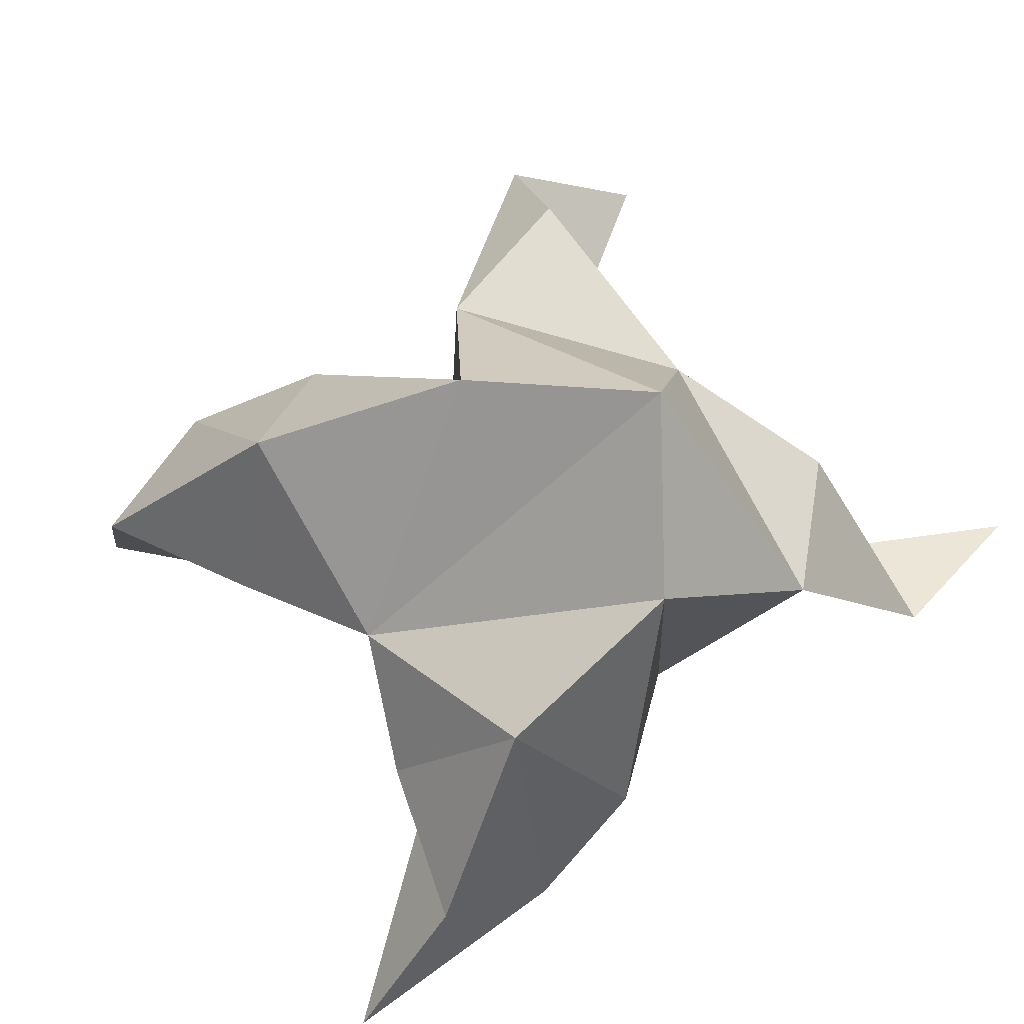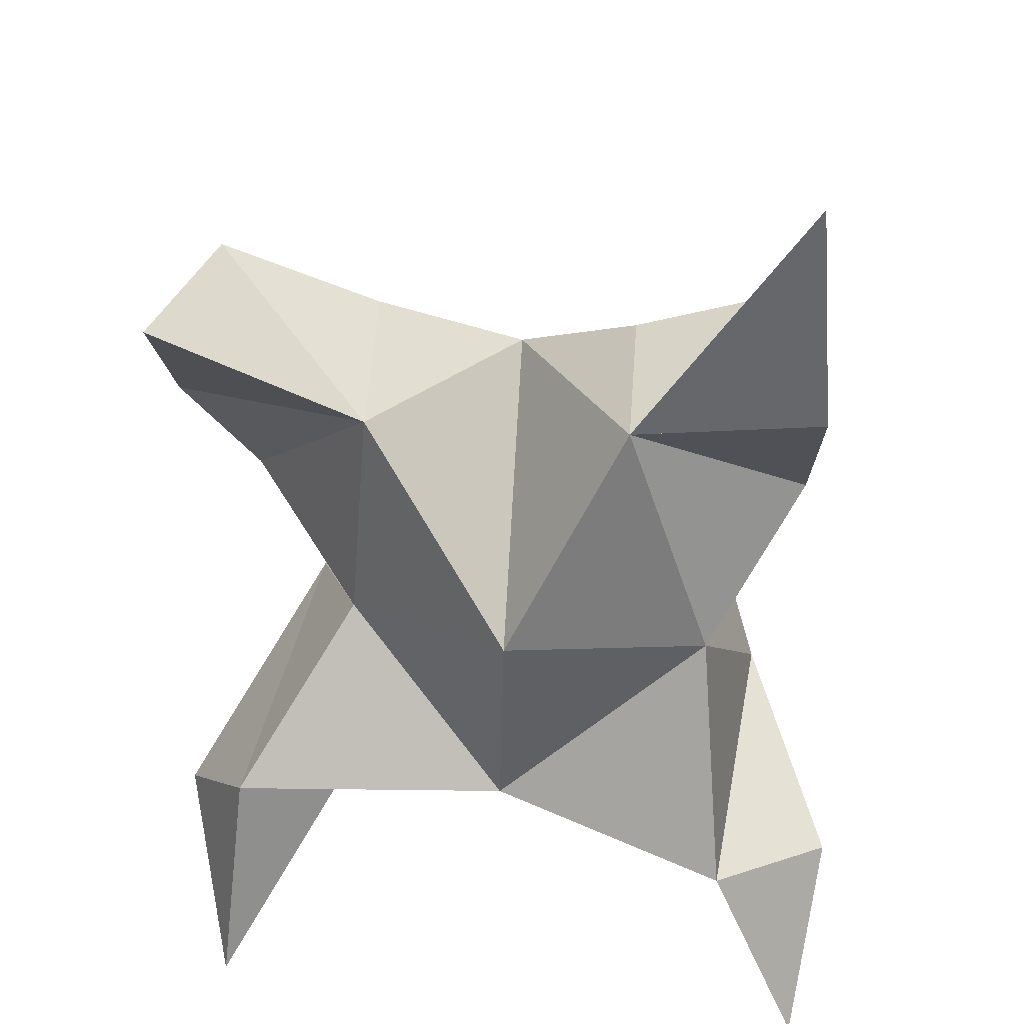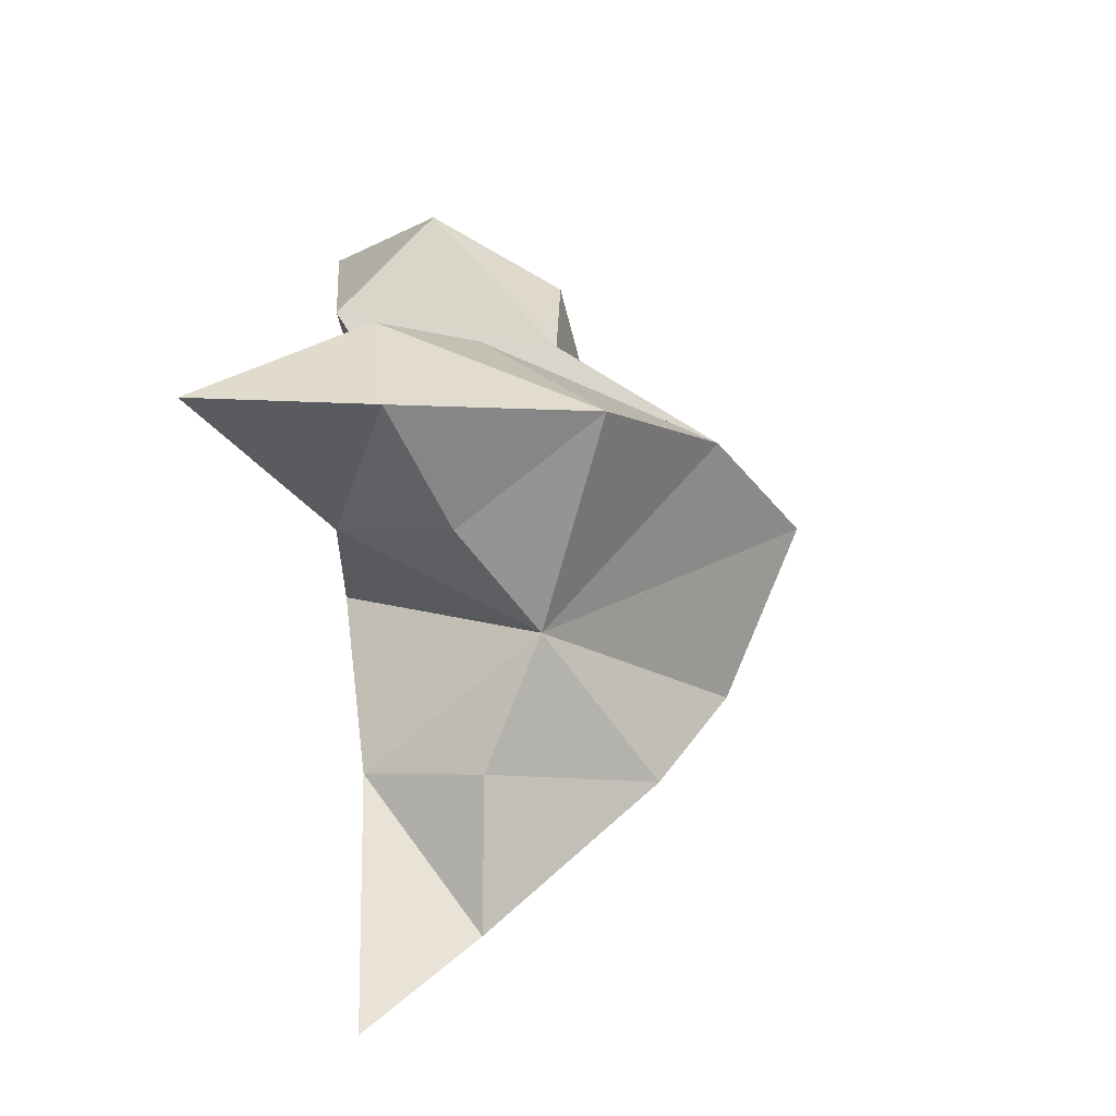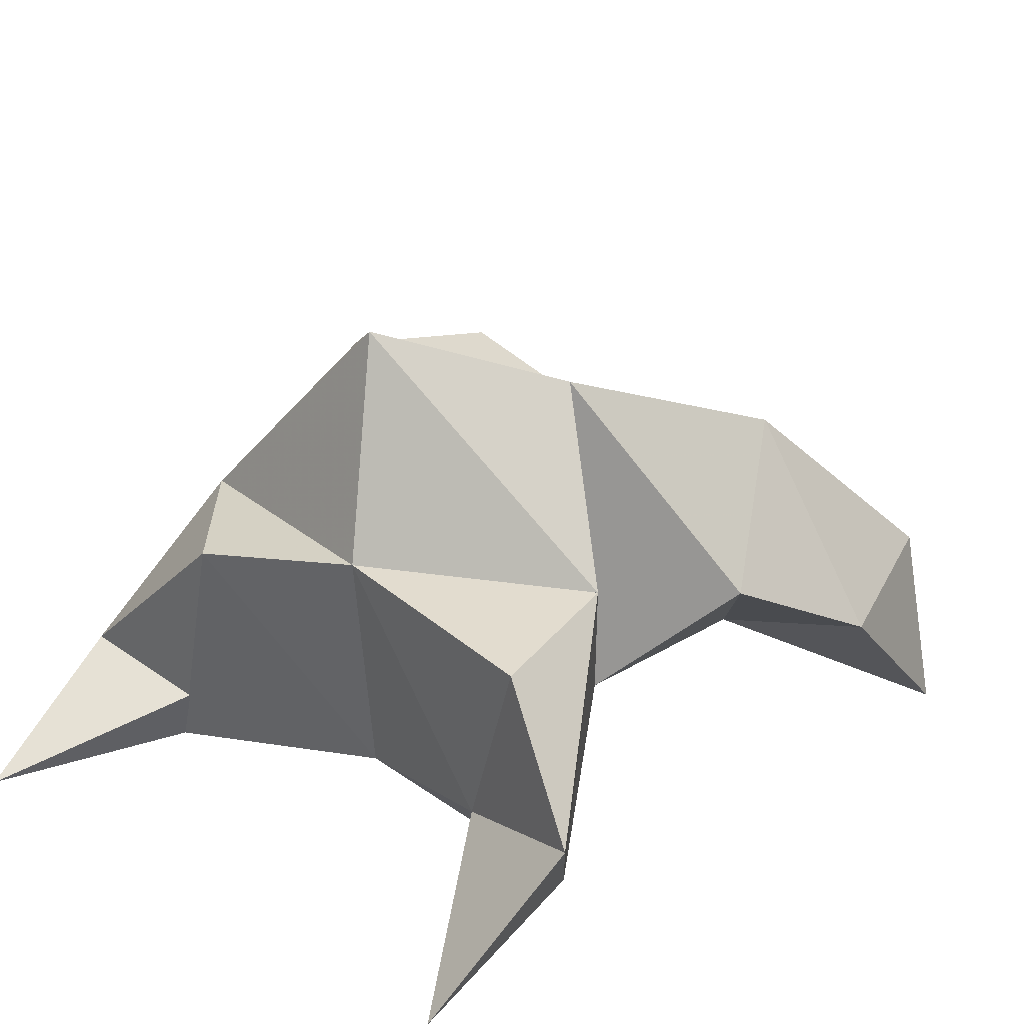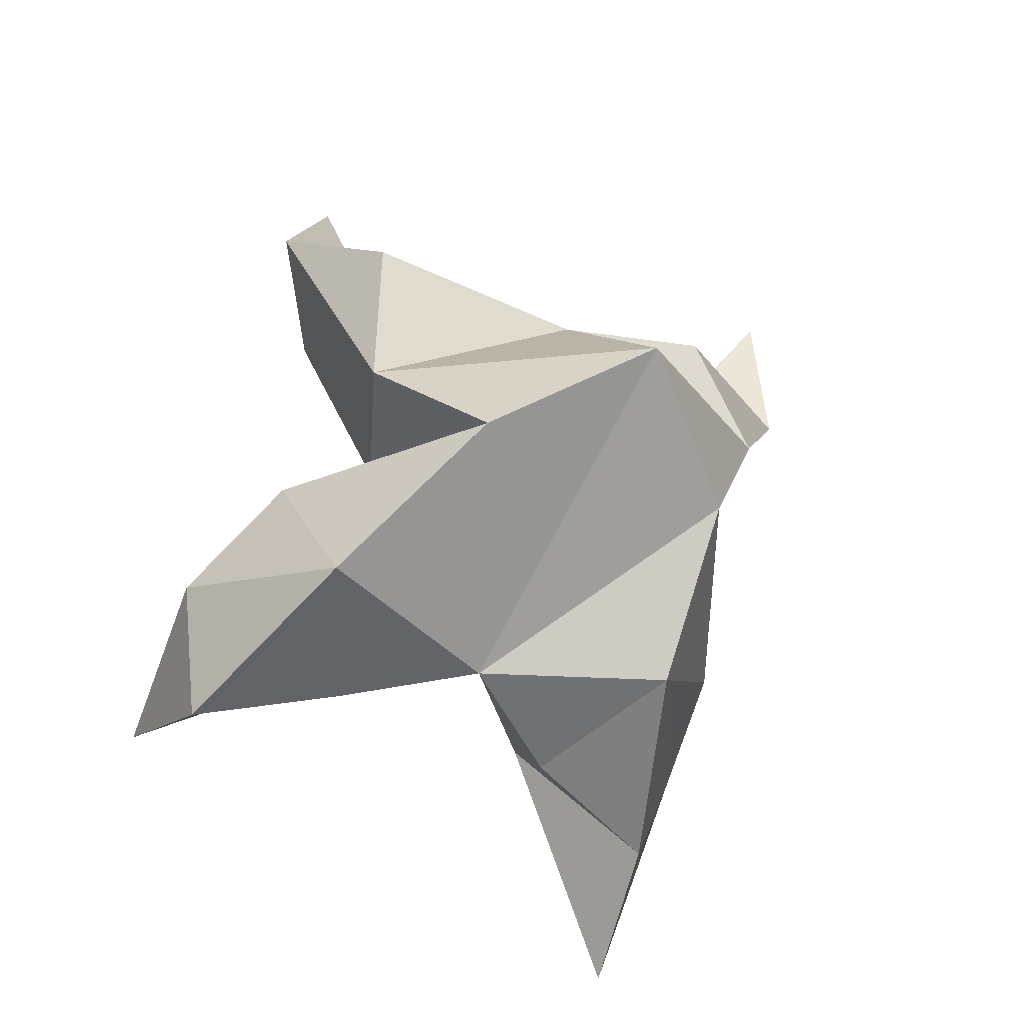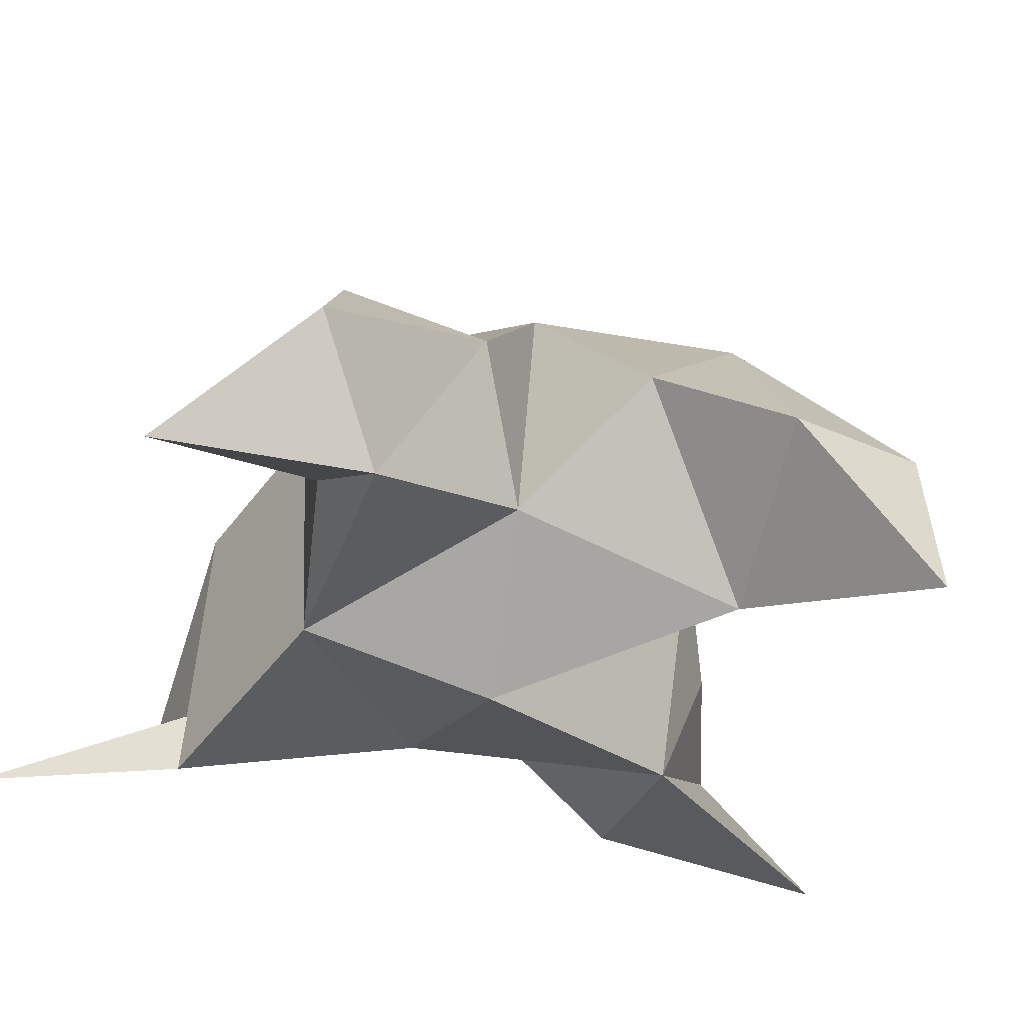
<metadata>
{"format":"obj","ext":"obj","renderer":"f3d","projection":"perspective","resolution":1024,"background":"white","views":[{"elev":67.6,"azim":-142.9,"up":"+Y"},{"elev":-61.9,"azim":166.5,"up":"+Y"},{"elev":-58.7,"azim":106.5,"up":"+Z"},{"elev":35.6,"azim":30.4,"up":"+Y"},{"elev":-22.4,"azim":165.8,"up":"+Z"},{"elev":-35.7,"azim":59.1,"up":"+Y"}]}
</metadata>
<code>
v -0.2154 0.1286 0.664
v -0.2217 0.1568 0.6932
v -0.2336 0.1239 0.6615
v -0.2498 0.1501 0.6904
v -0.2337 0.1521 0.71
v -0.2176 0.1422 0.6369
v -0.2237 0.1012 0.6762
v -0.2417 0.1864 0.6901
v -0.2309 0.1085 0.7094
v -0.1901 0.1049 0.757
v -0.1932 0.1521 0.6953
v -0.1542 0.1 0.6314
v -0.1854 0.109 0.72
v -0.2106 0.1778 0.6747
v -0.185 0.1634 0.6483
v -0.1912 0.1348 0.6325
v -0.1628 0.1321 0.6272
v -0.1605 0.1297 0.6542
v -0.1771 0.1426 0.6718
v -0.1922 0.1127 0.645
v -0.1984 0.1226 0.6858
v -0.1944 0.1525 0.7227
v -0.1772 0.1311 0.7345
v -0.2028 0.118 0.7216
v -0.294 0.1 0.7429
v -0.2758 0.1438 0.6912
v -0.2537 0.1 0.5863
v -0.2718 0.1 0.7135
v -0.2605 0.1661 0.667
v -0.2528 0.1536 0.6347
v -0.2342 0.1269 0.6231
v -0.2568 0.1199 0.6083
v -0.2668 0.1077 0.6255
v -0.2706 0.1248 0.6449
v -0.2347 0.104 0.6328
v -0.2591 0.1103 0.6724
v -0.2639 0.1453 0.7132
v -0.2924 0.1134 0.7109
v -0.265 0.112 0.7075
f 1 2 4
f 1 2 7
f 1 2 8
f 1 2 14
f 1 2 21
f 1 2 29
f 1 3 4
f 1 3 6
f 1 3 7
f 1 3 29
f 1 4 7
f 1 4 8
f 1 4 29
f 1 6 7
f 1 6 8
f 1 6 14
f 1 6 15
f 1 6 20
f 1 6 29
f 1 7 20
f 1 7 21
f 1 8 14
f 1 8 29
f 1 14 15
f 1 14 19
f 1 14 21
f 1 15 19
f 1 15 20
f 1 19 20
f 1 19 21
f 1 20 21
f 2 4 5
f 2 4 7
f 2 4 8
f 2 4 9
f 2 4 29
f 2 5 8
f 2 5 9
f 2 5 11
f 2 7 9
f 2 7 21
f 2 8 11
f 2 8 14
f 2 8 29
f 2 9 11
f 2 9 21
f 2 11 14
f 2 11 21
f 2 14 21
f 3 4 7
f 3 4 29
f 3 4 36
f 3 6 7
f 3 6 29
f 3 6 30
f 3 6 35
f 3 7 35
f 3 7 36
f 3 29 30
f 3 29 34
f 3 29 36
f 3 30 34
f 3 30 35
f 3 34 35
f 3 34 36
f 3 35 36
f 4 5 8
f 4 5 9
f 4 5 26
f 4 7 9
f 4 7 36
f 4 8 26
f 4 8 29
f 4 9 26
f 4 9 36
f 4 26 29
f 4 26 36
f 4 29 36
f 5 8 11
f 5 8 26
f 5 9 11
f 5 9 22
f 5 9 24
f 5 9 26
f 5 9 37
f 5 9 39
f 5 11 22
f 5 22 24
f 5 26 37
f 5 37 39
f 6 7 20
f 6 7 35
f 6 8 14
f 6 8 29
f 6 14 15
f 6 15 16
f 6 15 20
f 6 16 20
f 6 29 30
f 6 30 31
f 6 30 35
f 6 31 35
f 7 9 21
f 7 9 36
f 7 20 21
f 7 35 36
f 8 11 14
f 8 26 29
f 9 11 13
f 9 11 21
f 9 11 22
f 9 13 21
f 9 13 22
f 9 13 24
f 9 22 24
f 9 26 28
f 9 26 36
f 9 26 37
f 9 28 36
f 9 28 37
f 9 28 39
f 9 37 39
f 10 13 23
f 10 13 24
f 10 23 24
f 11 13 21
f 11 13 22
f 11 13 23
f 11 14 21
f 11 22 23
f 12 17 18
f 12 17 20
f 12 18 20
f 13 22 23
f 13 22 24
f 13 23 24
f 14 15 19
f 14 19 21
f 15 16 17
f 15 16 18
f 15 16 19
f 15 16 20
f 15 17 18
f 15 17 20
f 15 18 19
f 15 18 20
f 15 19 20
f 16 17 18
f 16 17 20
f 16 18 19
f 16 18 20
f 16 19 20
f 17 18 20
f 18 19 20
f 19 20 21
f 22 23 24
f 25 28 38
f 25 28 39
f 25 38 39
f 26 28 36
f 26 28 37
f 26 28 38
f 26 29 36
f 26 37 38
f 27 32 33
f 27 32 35
f 27 33 35
f 28 37 38
f 28 37 39
f 28 38 39
f 29 30 34
f 29 34 36
f 30 31 32
f 30 31 33
f 30 31 34
f 30 31 35
f 30 32 33
f 30 32 35
f 30 33 34
f 30 33 35
f 30 34 35
f 31 32 33
f 31 32 35
f 31 33 34
f 31 33 35
f 31 34 35
f 32 33 35
f 33 34 35
f 34 35 36
f 37 38 39

</code>
